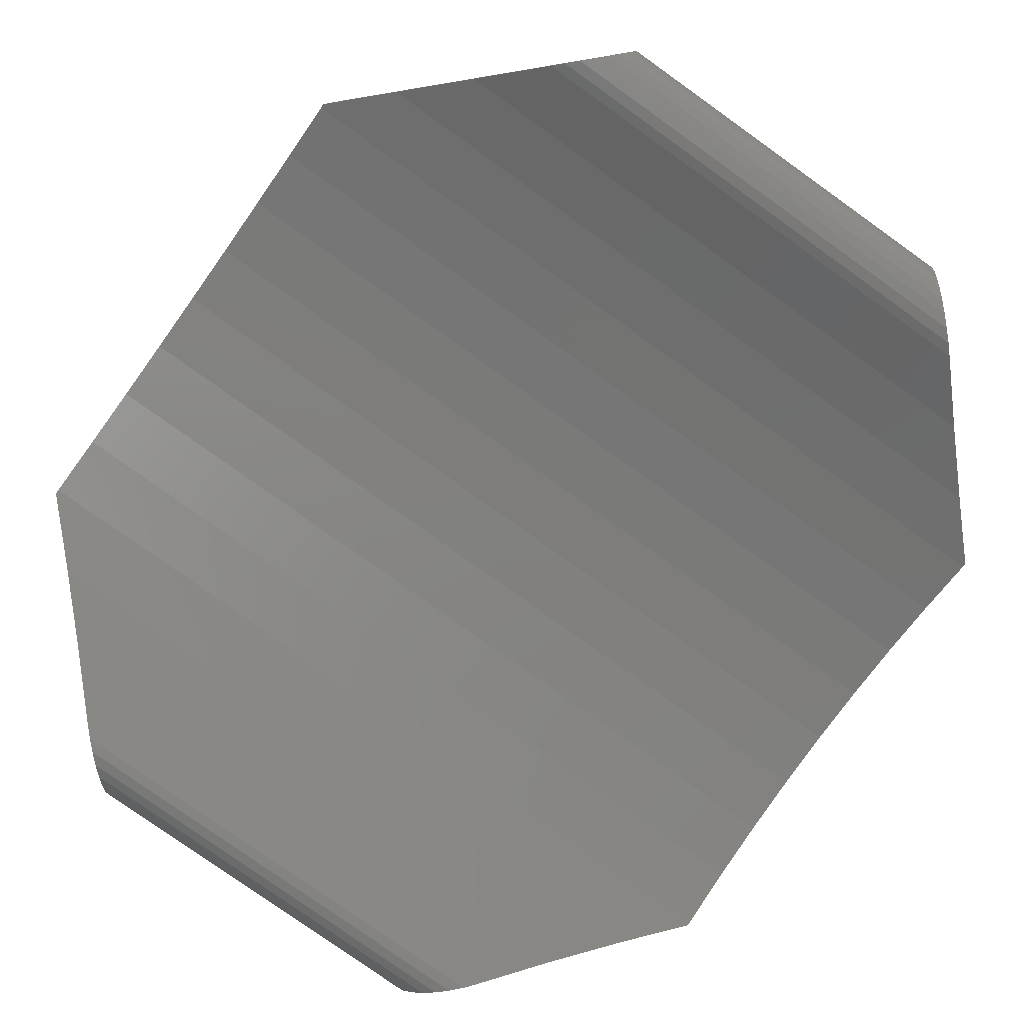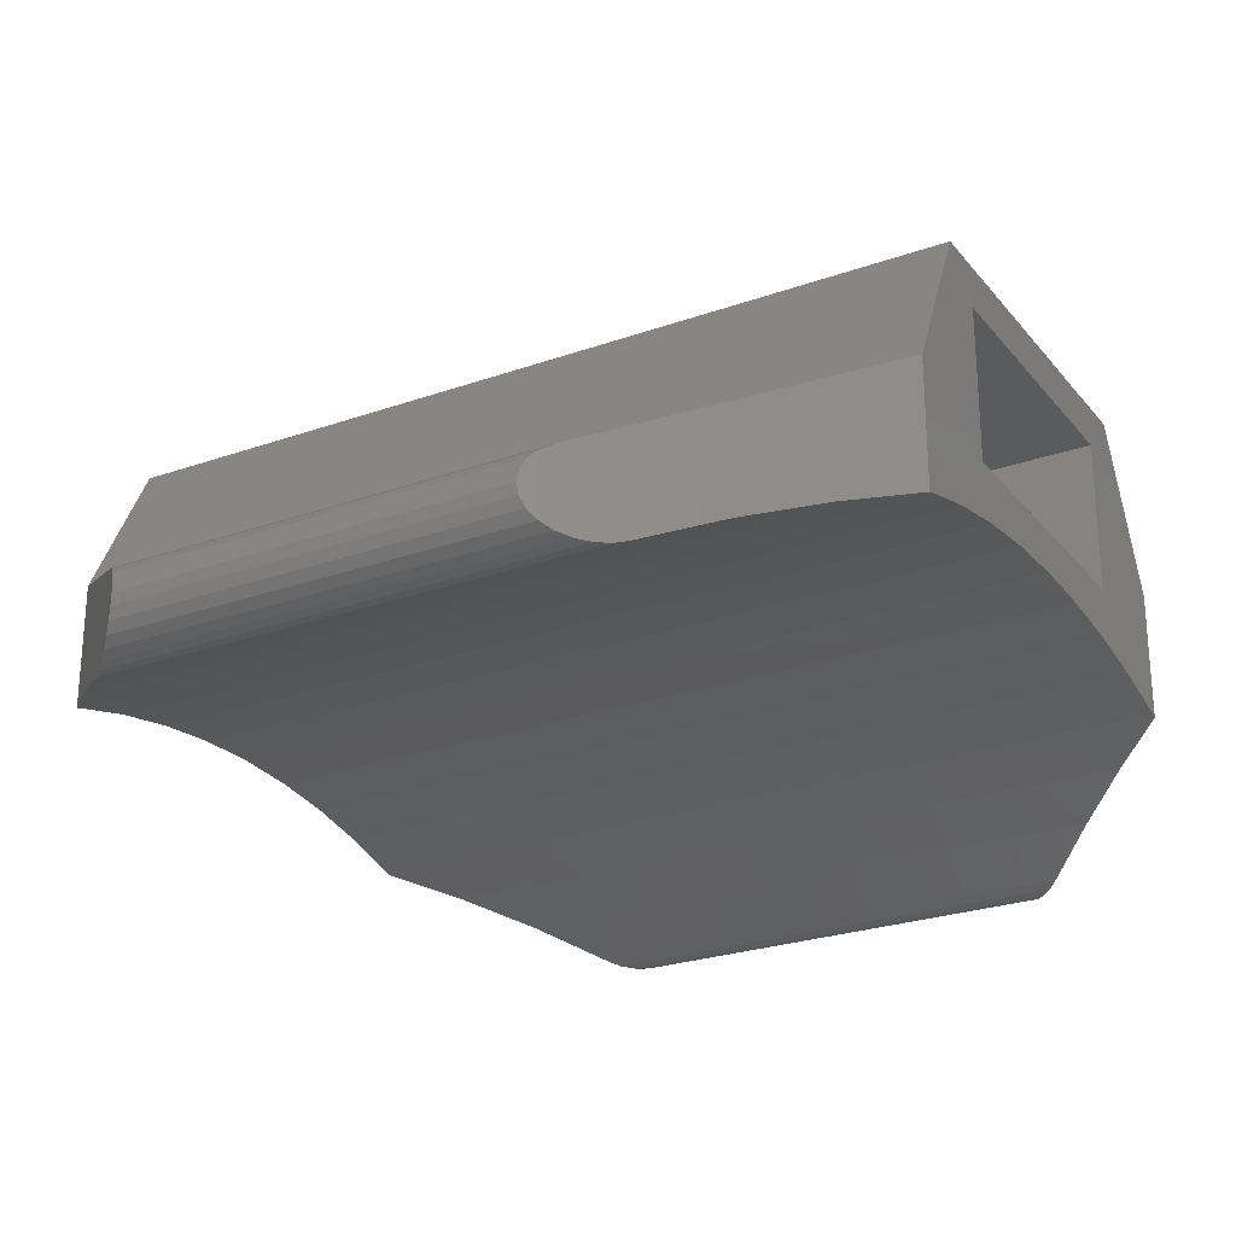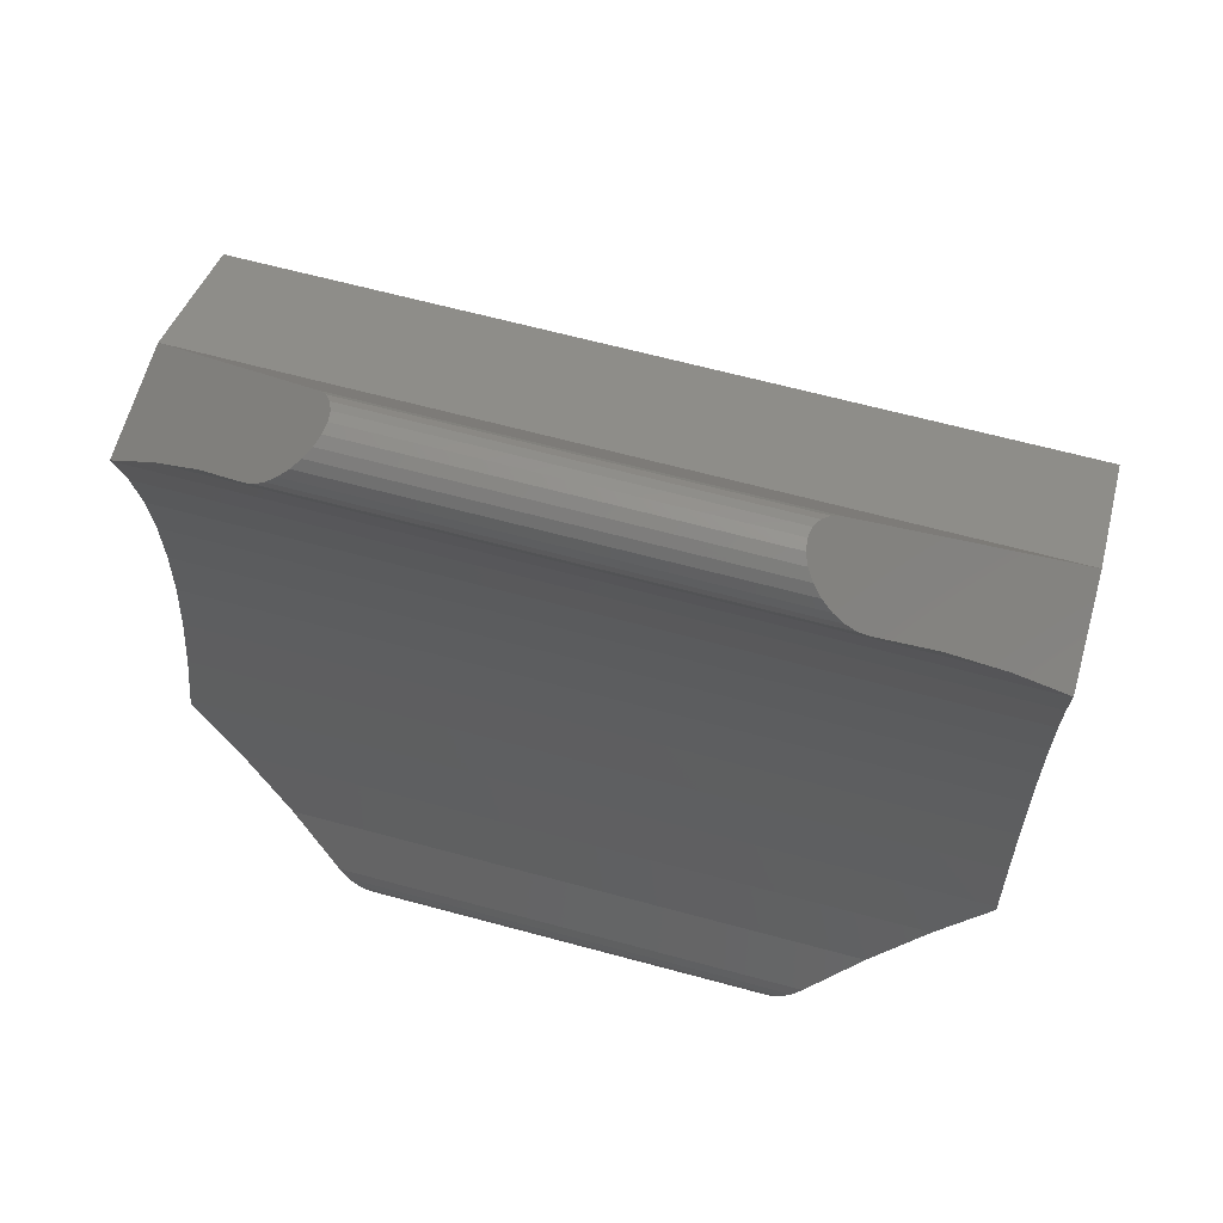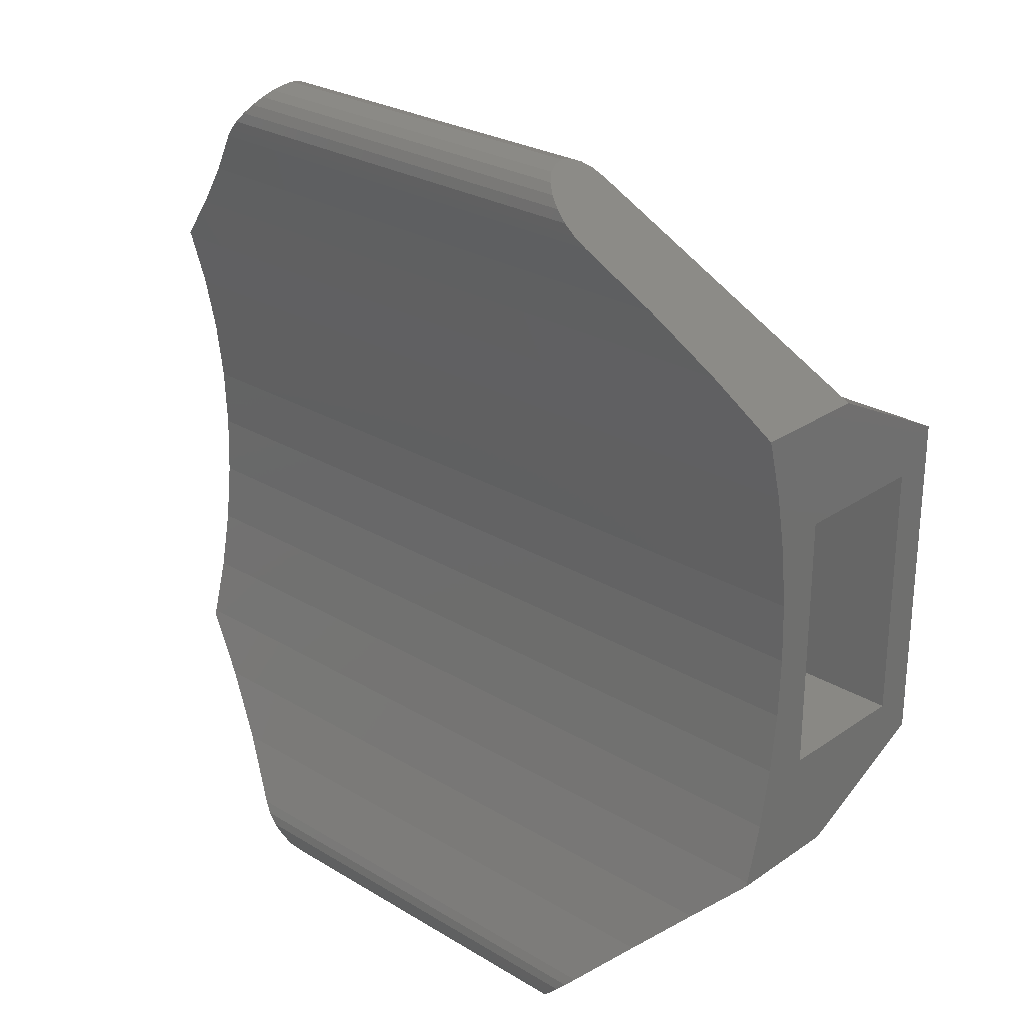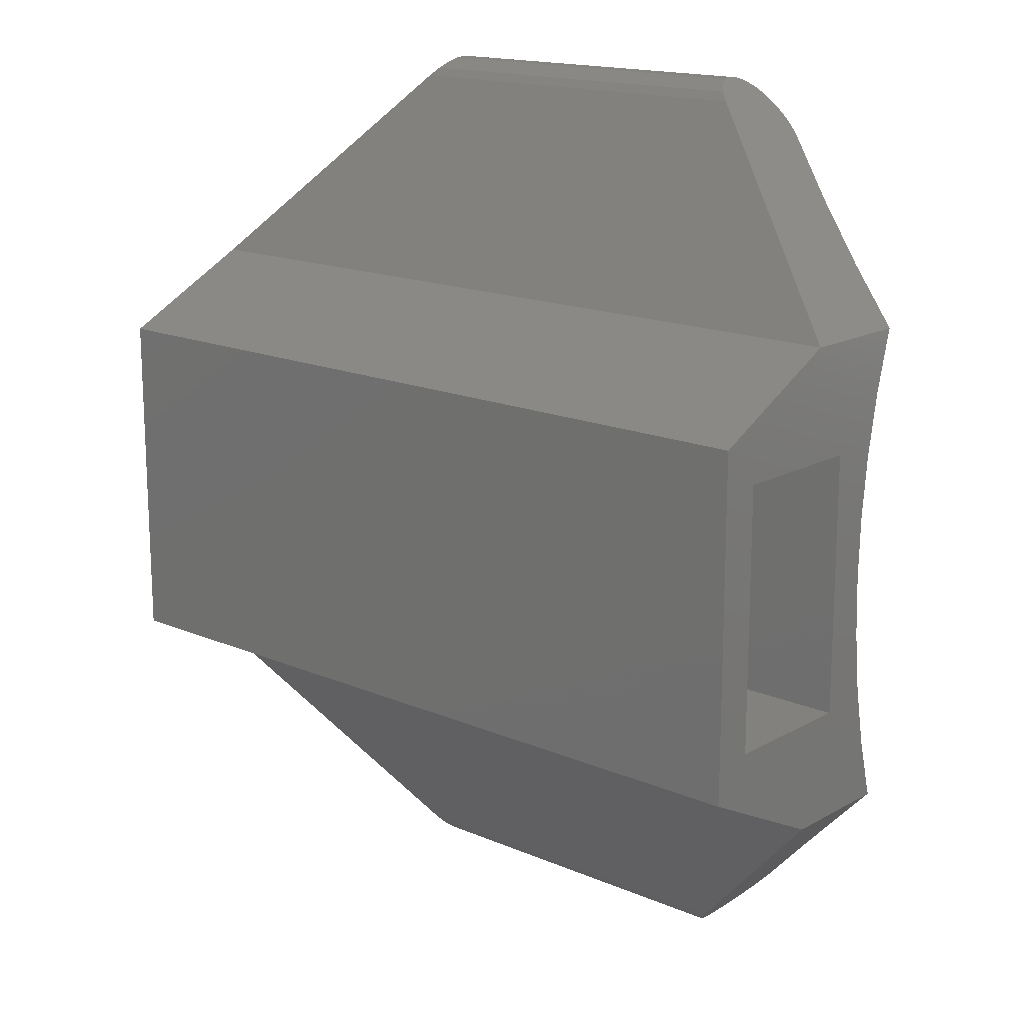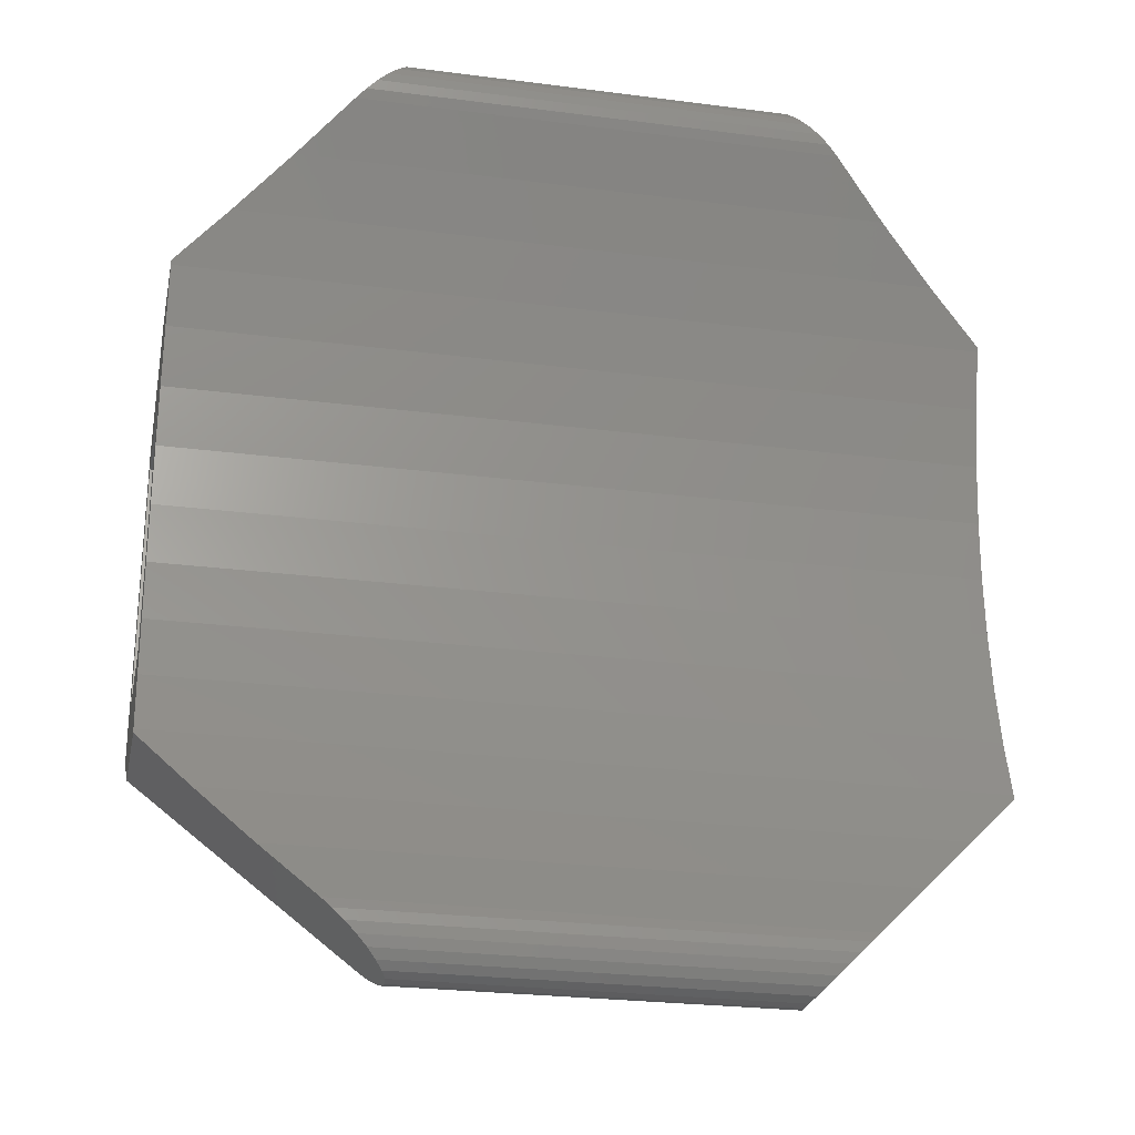
<metadata>
{"format":"stl","ext":"stl","renderer":"f3d","projection":"perspective","resolution":1024,"background":"white","views":[{"elev":-79.0,"azim":144.5,"up":"+Z"},{"elev":-25.4,"azim":29.7,"up":"+Z"},{"elev":63.6,"azim":-164.6,"up":"+Y"},{"elev":26.7,"azim":-136.8,"up":"+Y"},{"elev":16.3,"azim":41.3,"up":"+Y"},{"elev":-25.9,"azim":168.4,"up":"+Y"}]}
</metadata>
<code>
# stl→obj: 98 verts, 196 faces
v -300 -219.6 -1.084
v -304.9 -219.7 -1.005
v -305 -219.6 -1.084
v -300.1 -219.7 -1.005
v -304.8 -208.4 -0.5216
v -300.3 -208.4 -0.651
v -304.8 -208.4 -0.651
v -300.2 -208.4 -0.5216
v -304.8 -219.9 -0.5216
v -304.8 -219.9 -0.7804
v -304.8 -219.9 -0.651
v -304.8 -219.8 -0.401
v -304.8 -219.8 -0.901
v -304.9 -219.7 -0.2975
v -305 -219.6 -0.218
v -307.5 -217.1 1.256
v -305.1 -219.5 -1.134
v -305.3 -219.4 -1.151
v -305.4 -219.2 -1.134
v -305.5 -219.1 -1.084
v -306.2 -218.5 -0.7346
v -306.8 -217.8 -0.4355
v -307.5 -217.1 -0.2069
v -300.2 -219.9 -0.7804
v -300.2 -219.8 -0.901
v -300 -208.6 -0.218
v -304.9 -208.5 -0.2975
v -305 -208.6 -0.218
v -300.1 -208.5 -0.2975
v -300 -219.6 -0.218
v -300.1 -219.7 -0.2975
v -305.4 -209 -1.134
v -299.5 -209.1 -1.084
v -305.5 -209.1 -1.084
v -299.6 -209 -1.134
v -305.3 -208.9 -1.151
v -299.8 -208.9 -1.151
v -299.9 -219.5 -1.134
v -298.2 -217.8 -0.4355
v -298.8 -218.5 -0.7346
v -300.2 -219.9 -0.5216
v -300.2 -219.8 -0.401
v -300.2 -208.4 -0.401
v -304.8 -208.4 -0.401
v -300.3 -219.9 -0.651
v -299.5 -219.1 -1.084
v -305.1 -208.7 -1.134
v -305 -208.6 -1.084
v -306.2 -209.8 -0.7346
v -304.9 -208.5 -1.005
v -304.8 -208.4 -0.901
v -304.8 -208.4 -0.7804
v -306.8 -210.5 -0.4355
v -307.5 -211.1 -0.2069
v -307.5 -211.1 1.256
v -299.9 -208.7 -1.134
v -300 -208.6 -1.084
v -298.8 -209.8 -0.7346
v -298.2 -210.5 -0.4355
v -297.5 -217.1 -0.1886
v -297.5 -217.1 1.256
v -297.5 -217.1 -0.2069
v -297.5 -216.2 3.006
v -297.5 -216.3 0.004998
v -297.5 -215.6 0.144
v -297.5 -215.7 0.7557
v -297.5 -212.5 0.7557
v -297.5 -214.9 0.2278
v -297.5 -214.1 0.2557
v -297.5 -213.4 0.2278
v -297.5 -212.6 0.144
v -297.5 -211.9 0.004998
v -297.5 -212.5 2.506
v -297.5 -212 3.006
v -297.5 -211.1 1.256
v -297.5 -211.2 -0.1886
v -297.5 -211.1 -0.2069
v -297.5 -215.7 2.506
v -300.2 -208.4 -0.7804
v -299.8 -219.4 -1.151
v -300.1 -208.5 -1.005
v -299.6 -219.2 -1.134
v -300.2 -208.4 -0.901
v -307.5 -212 3.006
v -307.5 -215.7 2.506
v -307.5 -216.2 3.006
v -307.5 -212.5 2.506
v -307.5 -212.5 0.7557
v -307.5 -217.1 -0.1886
v -307.5 -216.3 0.004998
v -307.5 -215.6 0.144
v -307.5 -215.7 0.7557
v -307.5 -214.9 0.2278
v -307.5 -214.1 0.2557
v -307.5 -213.4 0.2278
v -307.5 -212.6 0.144
v -307.5 -211.9 0.004998
v -307.5 -211.2 -0.1886
f 1 2 3
f 2 1 4
f 5 6 7
f 6 5 8
f 9 10 11
f 10 9 12
f 10 12 13
f 13 12 14
f 13 14 2
f 2 14 15
f 2 15 3
f 3 15 16
f 3 16 17
f 17 16 18
f 18 16 19
f 19 16 20
f 20 16 21
f 21 16 22
f 22 16 23
f 24 13 25
f 13 24 10
f 26 27 28
f 27 26 29
f 14 30 15
f 30 14 31
f 32 33 34
f 33 32 35
f 36 35 32
f 35 36 37
f 38 3 17
f 3 38 1
f 39 21 22
f 21 39 40
f 41 12 9
f 12 41 42
f 5 43 8
f 43 5 44
f 45 10 24
f 10 45 11
f 40 20 21
f 20 40 46
f 32 47 36
f 47 32 34
f 47 34 48
f 48 34 49
f 48 49 50
f 50 49 51
f 51 49 52
f 52 49 7
f 7 49 53
f 7 53 5
f 5 53 44
f 44 53 54
f 44 54 27
f 27 54 28
f 28 54 55
f 48 56 47
f 56 48 57
f 34 58 49
f 58 34 33
f 49 59 53
f 59 49 58
f 47 37 36
f 37 47 56
f 31 12 42
f 12 31 14
f 60 61 62
f 61 60 63
f 63 60 64
f 63 64 65
f 63 65 66
f 66 65 67
f 67 65 68
f 67 68 69
f 67 69 70
f 67 70 71
f 67 71 72
f 67 72 73
f 73 72 74
f 74 72 75
f 75 72 76
f 75 76 77
f 63 78 74
f 78 63 66
f 74 78 73
f 7 79 52
f 79 7 6
f 80 17 18
f 17 80 38
f 50 57 48
f 57 50 81
f 82 18 19
f 18 82 80
f 52 83 51
f 83 52 79
f 46 19 20
f 19 46 82
f 27 43 44
f 43 27 29
f 25 2 4
f 2 25 13
f 51 81 50
f 81 51 83
f 41 11 45
f 11 41 9
f 84 85 86
f 85 84 87
f 87 84 88
f 86 23 16
f 23 86 89
f 89 86 90
f 90 86 91
f 91 86 92
f 92 86 85
f 91 92 88
f 91 88 93
f 93 88 94
f 94 88 95
f 95 88 96
f 96 88 97
f 97 88 84
f 97 84 55
f 97 55 98
f 98 55 54
f 60 23 89
f 23 60 22
f 22 60 39
f 39 60 62
f 24 41 45
f 41 24 25
f 41 25 42
f 42 25 4
f 42 4 31
f 31 4 1
f 31 1 30
f 30 1 38
f 30 38 61
f 61 38 80
f 61 80 82
f 61 82 46
f 61 46 40
f 61 40 39
f 61 39 62
f 84 75 55
f 75 84 74
f 72 96 97
f 96 72 71
f 69 93 94
f 93 69 68
f 66 88 92
f 88 66 67
f 53 98 54
f 98 53 76
f 76 53 59
f 76 59 77
f 73 85 87
f 85 73 78
f 75 28 55
f 28 75 26
f 73 88 67
f 88 73 87
f 76 97 98
f 97 76 72
f 56 35 37
f 35 56 57
f 35 57 33
f 33 57 81
f 33 81 58
f 58 81 83
f 58 83 79
f 58 79 6
f 58 6 59
f 59 6 8
f 59 8 43
f 59 43 77
f 77 43 29
f 77 29 26
f 77 26 75
f 71 95 96
f 95 71 70
f 65 90 91
f 90 65 64
f 15 61 16
f 61 15 30
f 70 94 95
f 94 70 69
f 85 66 92
f 66 85 78
f 63 84 86
f 84 63 74
f 64 89 90
f 89 64 60
f 68 91 93
f 91 68 65
f 63 16 61
f 16 63 86

</code>
